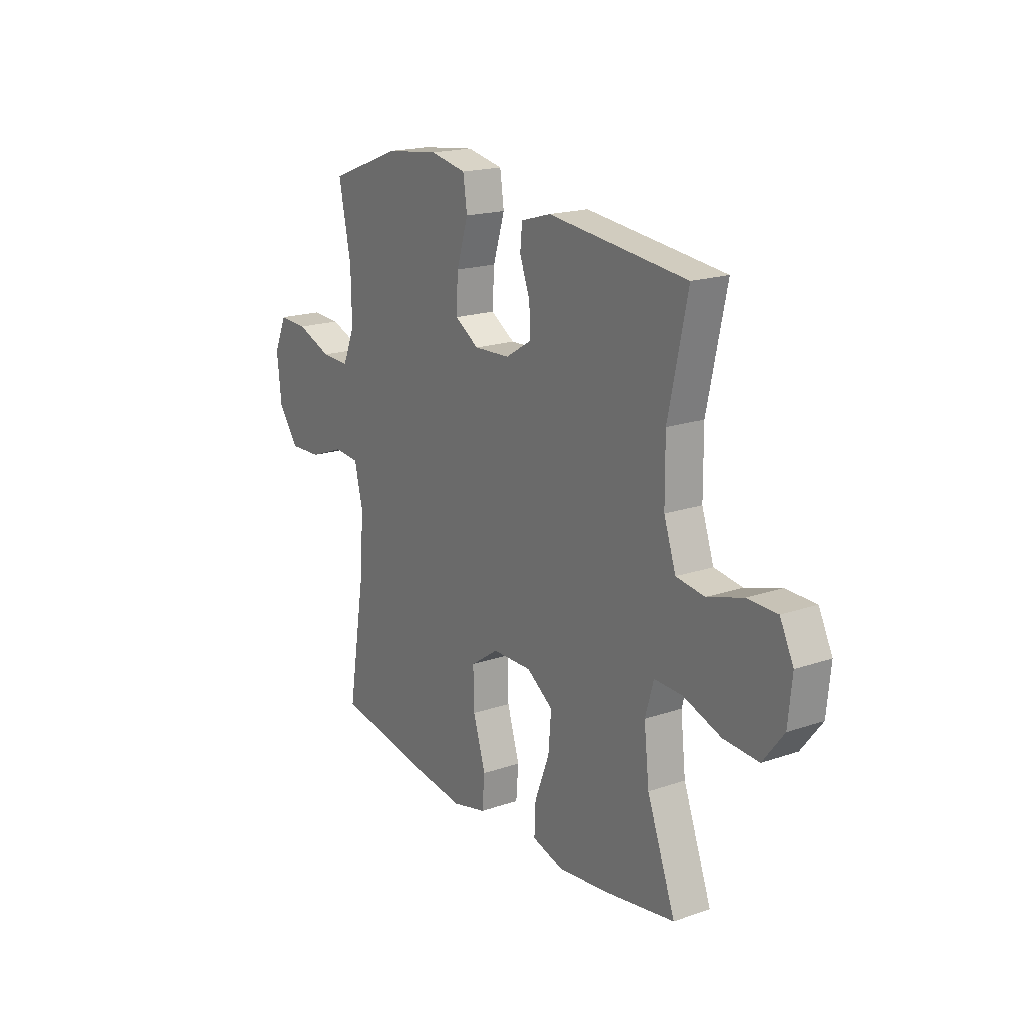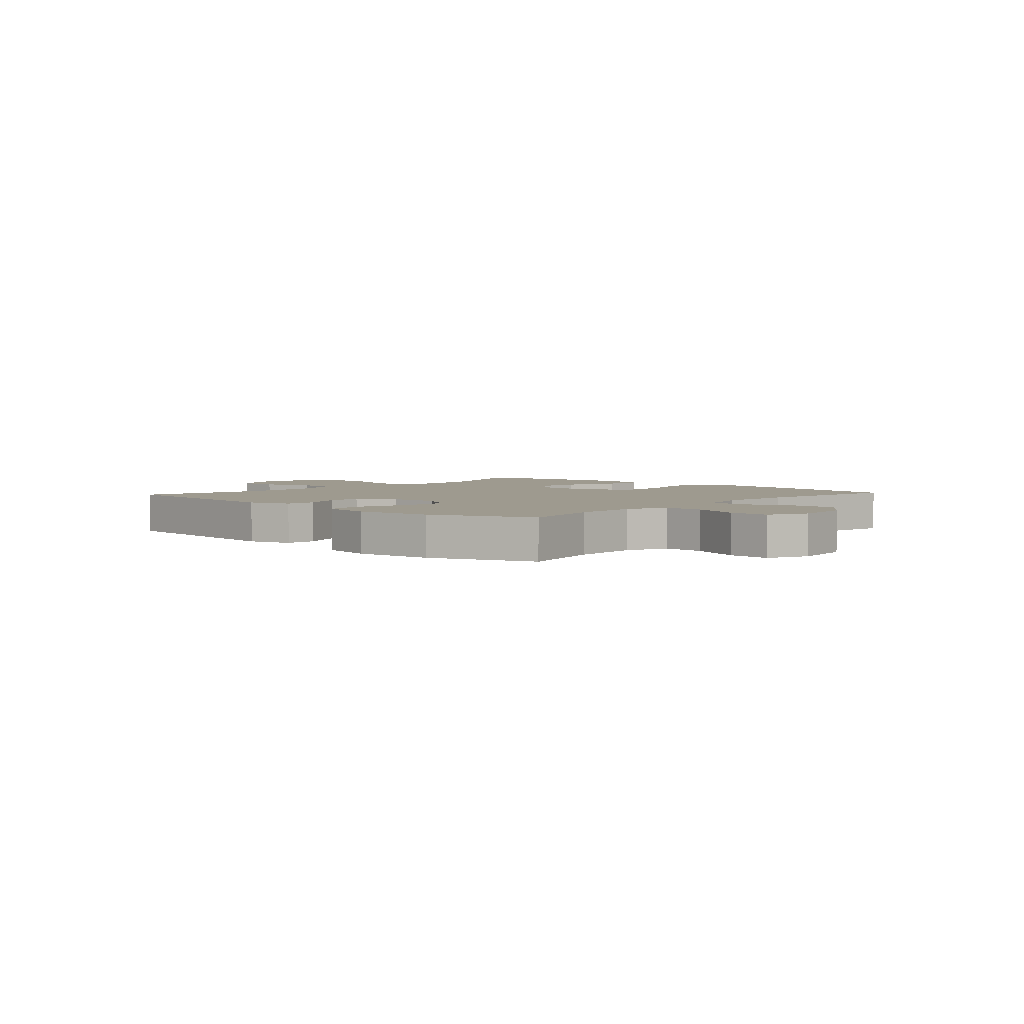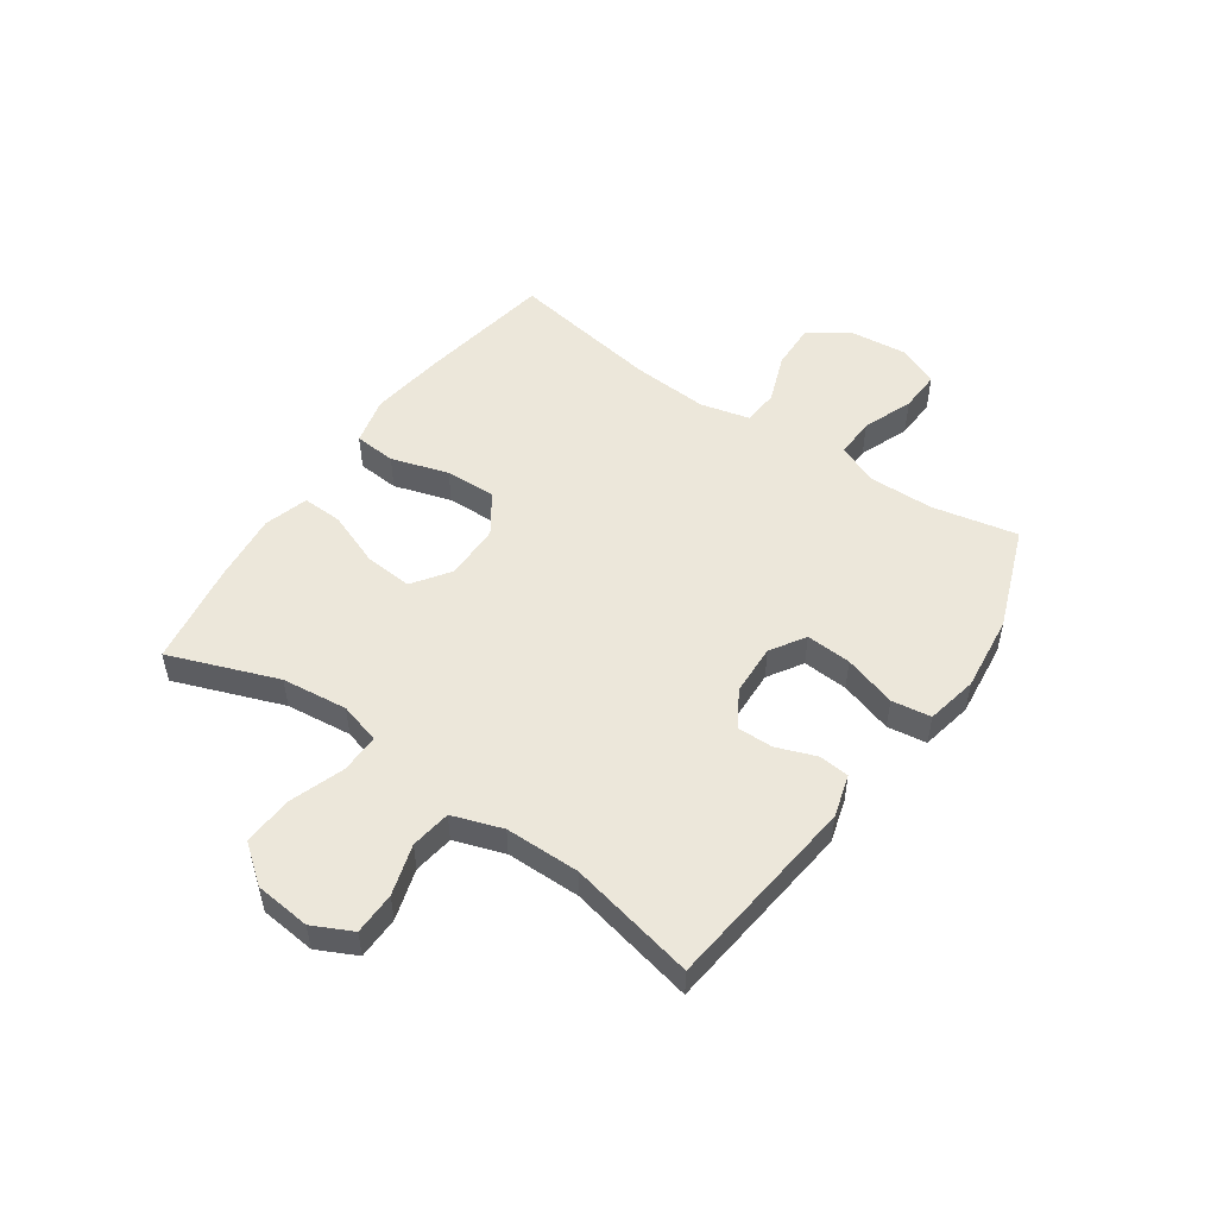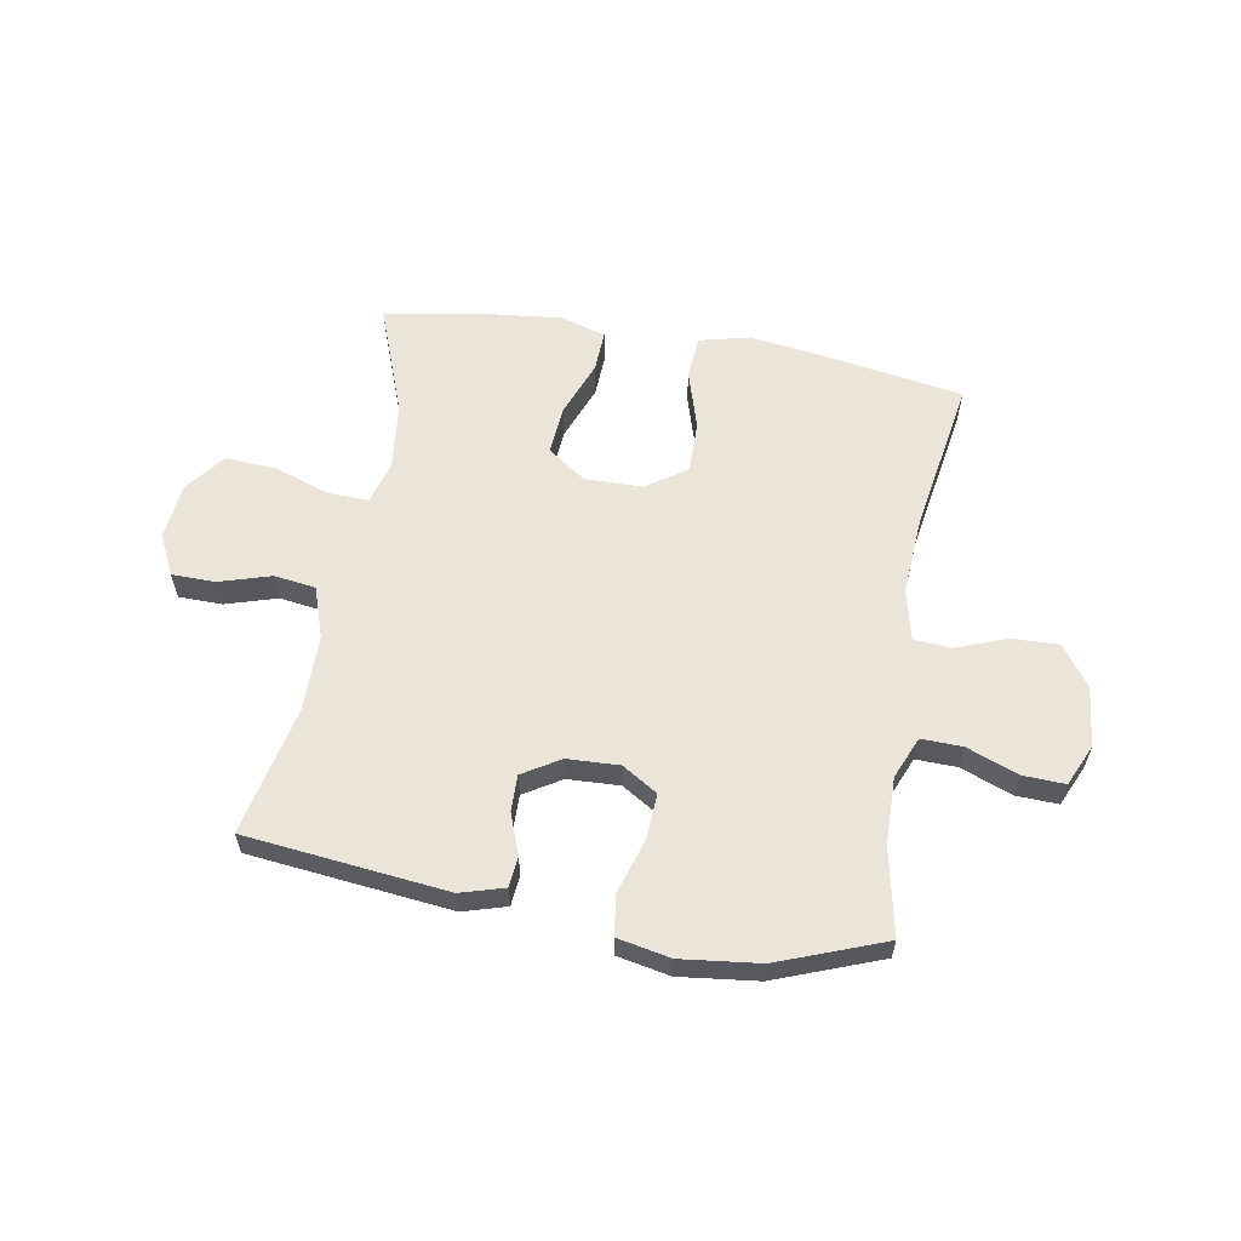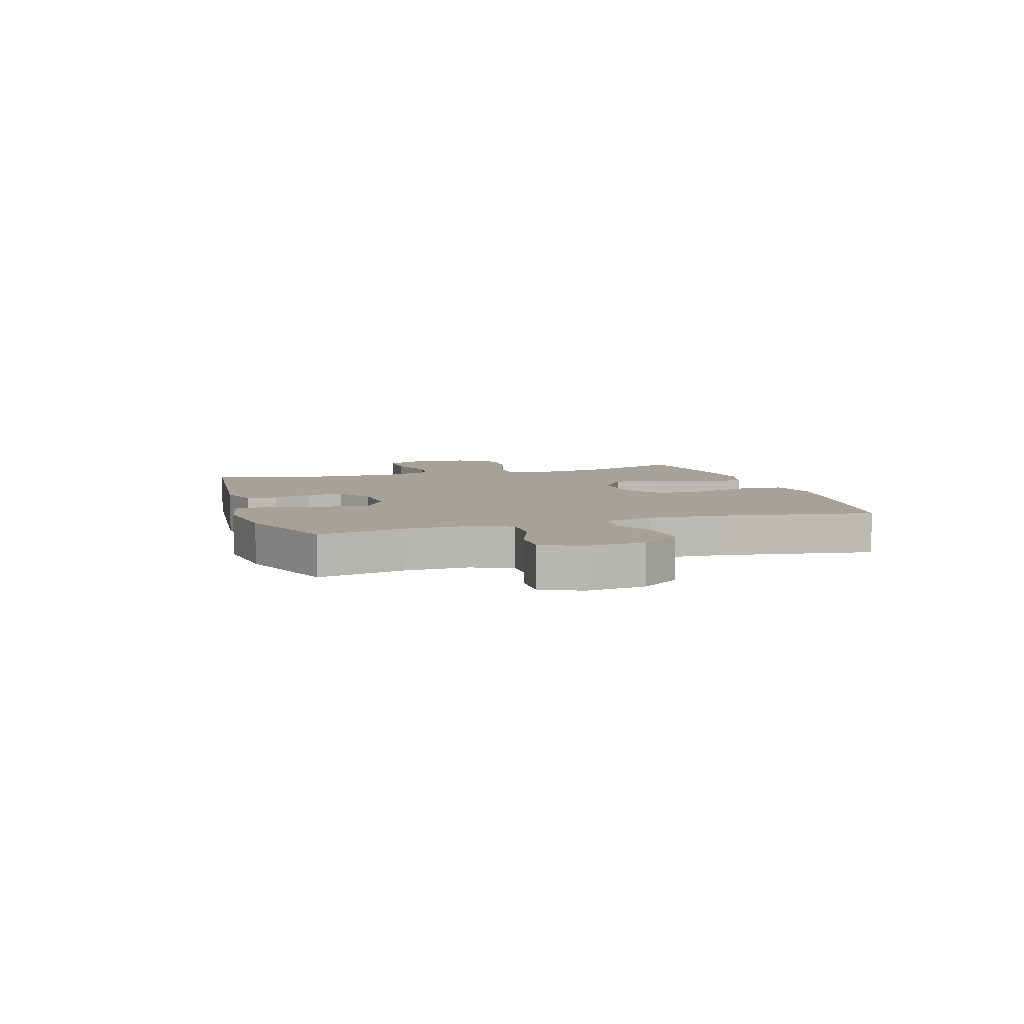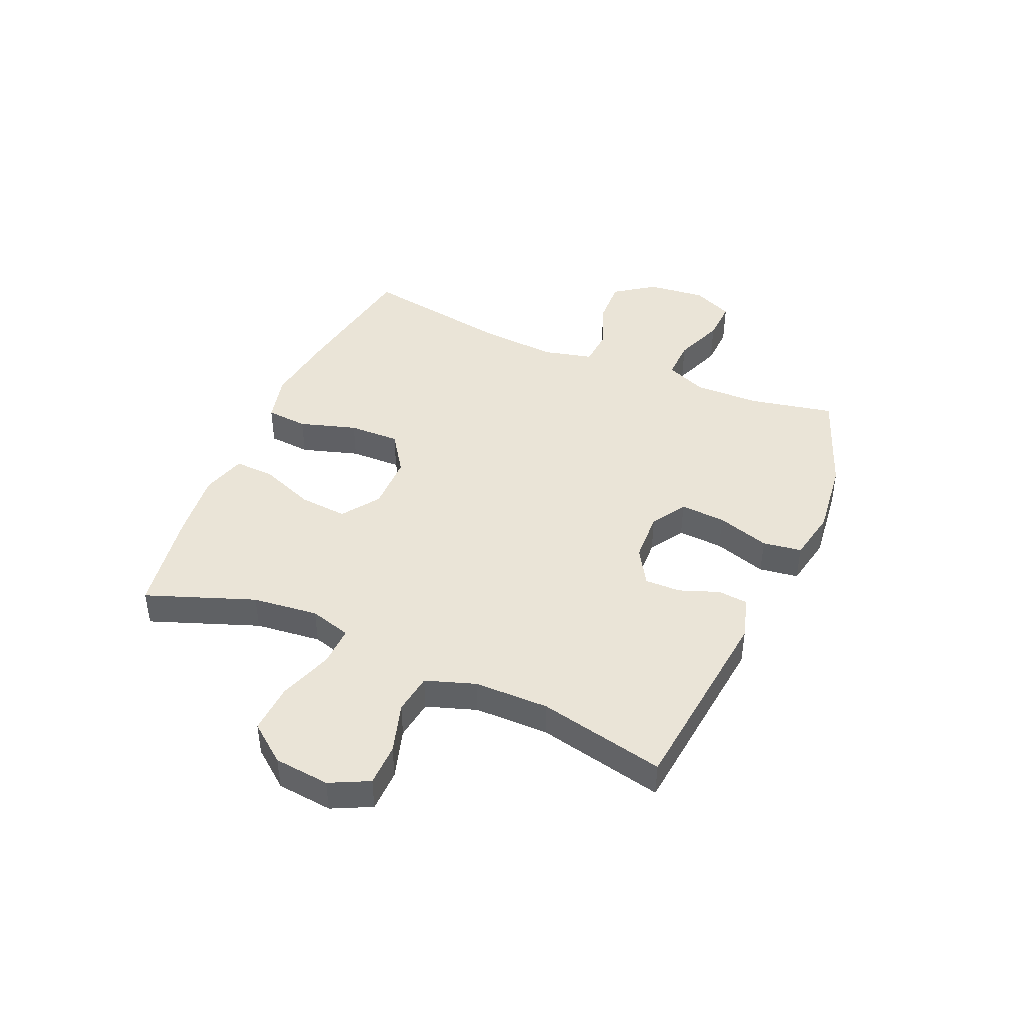
<metadata>
{"format":"obj","ext":"obj","renderer":"f3d","projection":"perspective","resolution":1024,"background":"white","views":[{"elev":18.5,"azim":-123.3,"up":"+Z"},{"elev":3.6,"azim":42.1,"up":"+Y"},{"elev":51.4,"azim":-55.2,"up":"+Y"},{"elev":59.6,"azim":9.9,"up":"+Y"},{"elev":6.6,"azim":72.6,"up":"+Y"},{"elev":43.7,"azim":-66.5,"up":"+Y"}]}
</metadata>
<code>
v 0.5 0.07 0.5
v 0.469 0.07 0.35
v 0.467 0.07 0.235
v 0.497 0.07 0.163
v 0.568 0.07 0.165
v 0.656 0.07 0.199
v 0.729 0.07 0.202
v 0.761 0.07 0.131
v 0.75 0.07 0.028
v 0.7 0.07 -0.042
v 0.619 0.07 -0.039
v 0.532 0.07 -0.006
v 0.468 0.07 -0.011
v 0.447 0.07 -0.098
v 0.456 0.07 -0.232
v 0.5 0.07 -0.5
v 0.259 0.07 -0.54
v 0.129 0.07 -0.557
v 0.044 0.07 -0.536
v 0.038 0.07 -0.462
v 0.069 0.07 -0.361
v 0.071 0.07 -0.271
v 0.001 0.07 -0.223
v -0.098 0.07 -0.222
v -0.164 0.07 -0.268
v -0.157 0.07 -0.353
v -0.12 0.07 -0.449
v -0.117 0.07 -0.52
v -0.195 0.07 -0.543
v -0.317 0.07 -0.53
v -0.5 0.07 -0.5
v -0.429 0.07 -0.309
v -0.416 0.07 -0.193
v -0.437 0.07 -0.12
v -0.507 0.07 -0.122
v -0.602 0.07 -0.155
v -0.69 0.07 -0.16
v -0.742 0.07 -0.093
v -0.752 0.07 0.005
v -0.718 0.07 0.074
v -0.643 0.07 0.075
v -0.554 0.07 0.048
v -0.483 0.07 0.058
v -0.453 0.07 0.146
v -0.452 0.07 0.277
v -0.5 0.07 0.5
v -0.152 0.07 0.538
v -0.077 0.07 0.516
v -0.072 0.07 0.463
v -0.098 0.07 0.393
v -0.099 0.07 0.33
v -0.035 0.07 0.291
v 0.055 0.07 0.287
v 0.116 0.07 0.325
v 0.111 0.07 0.405
v 0.082 0.07 0.498
v 0.092 0.07 0.567
v 0.183 0.07 0.585
v 0.318 0.07 0.569
v 0.5 0 0.5
v 0.469 0 0.35
v 0.467 0 0.235
v 0.497 0 0.163
v 0.568 0 0.165
v 0.656 0 0.199
v 0.729 0 0.202
v 0.761 0 0.131
v 0.75 0 0.028
v 0.7 0 -0.042
v 0.619 0 -0.039
v 0.532 0 -0.006
v 0.468 0 -0.011
v 0.447 0 -0.098
v 0.456 0 -0.232
v 0.5 0 -0.5
v 0.259 0 -0.54
v 0.129 0 -0.557
v 0.044 0 -0.536
v 0.038 0 -0.462
v 0.069 0 -0.361
v 0.071 0 -0.271
v 0.001 0 -0.223
v -0.098 0 -0.222
v -0.164 0 -0.268
v -0.157 0 -0.353
v -0.12 0 -0.449
v -0.117 0 -0.52
v -0.195 0 -0.543
v -0.317 0 -0.53
v -0.5 0 -0.5
v -0.429 0 -0.309
v -0.416 0 -0.193
v -0.437 0 -0.12
v -0.507 0 -0.122
v -0.602 0 -0.155
v -0.69 0 -0.16
v -0.742 0 -0.093
v -0.752 0 0.005
v -0.718 0 0.074
v -0.643 0 0.075
v -0.554 0 0.048
v -0.483 0 0.058
v -0.453 0 0.146
v -0.452 0 0.277
v -0.5 0 0.5
v -0.152 0 0.538
v -0.077 0 0.516
v -0.072 0 0.463
v -0.098 0 0.393
v -0.099 0 0.33
v -0.035 0 0.291
v 0.055 0 0.287
v 0.116 0 0.325
v 0.111 0 0.405
v 0.082 0 0.498
v 0.092 0 0.567
v 0.183 0 0.585
v 0.318 0 0.569
f 59 1 2
f 58 59 2
f 57 58 2
f 56 57 2
f 55 56 2
f 54 55 2 3
f 53 54 3 4
f 52 53 4
f 48 49 50
f 47 48 50
f 46 47 50
f 45 46 50
f 44 45 50 51
f 43 44 51 52
f 40 41 42
f 39 40 42
f 38 39 42
f 37 38 42
f 36 37 42
f 35 36 42
f 34 35 42 43
f 43 52 4
f 34 43 4
f 33 34 4
f 30 31 32
f 29 30 32
f 28 29 32
f 27 28 32
f 26 27 32
f 25 26 32 33
f 19 20 21
f 18 19 21
f 17 18 21
f 16 17 21
f 15 16 21
f 14 15 21 22
f 13 14 22 23
f 10 11 12
f 9 10 12
f 8 9 12
f 7 8 12
f 6 7 12
f 5 6 12
f 5 12 13
f 13 23 24
f 5 13 24
f 4 5 24
f 24 25 33
f 4 24 33
f 61 60 118
f 61 118 117
f 61 117 116
f 61 116 115
f 61 115 114
f 62 61 114 113
f 63 62 113 112
f 63 112 111
f 109 108 107
f 109 107 106
f 109 106 105
f 109 105 104
f 110 109 104 103
f 111 110 103 102
f 101 100 99
f 101 99 98
f 101 98 97
f 101 97 96
f 101 96 95
f 101 95 94
f 102 101 94 93
f 63 111 102
f 63 102 93
f 63 93 92
f 91 90 89
f 91 89 88
f 91 88 87
f 91 87 86
f 91 86 85
f 92 91 85 84
f 80 79 78
f 80 78 77
f 80 77 76
f 80 76 75
f 80 75 74
f 81 80 74 73
f 82 81 73 72
f 71 70 69
f 71 69 68
f 71 68 67
f 71 67 66
f 71 66 65
f 71 65 64
f 72 71 64
f 83 82 72
f 83 72 64
f 83 64 63
f 92 84 83
f 92 83 63
f 1 60 61 2
f 2 61 62 3
f 3 62 63 4
f 4 63 64 5
f 5 64 65 6
f 6 65 66 7
f 7 66 67 8
f 8 67 68 9
f 9 68 69 10
f 10 69 70 11
f 11 70 71 12
f 12 71 72 13
f 13 72 73 14
f 14 73 74 15
f 15 74 75 16
f 16 75 76 17
f 17 76 77 18
f 18 77 78 19
f 19 78 79 20
f 20 79 80 21
f 21 80 81 22
f 22 81 82 23
f 23 82 83 24
f 24 83 84 25
f 25 84 85 26
f 26 85 86 27
f 27 86 87 28
f 28 87 88 29
f 29 88 89 30
f 30 89 90 31
f 31 90 91 32
f 32 91 92 33
f 33 92 93 34
f 34 93 94 35
f 35 94 95 36
f 36 95 96 37
f 37 96 97 38
f 38 97 98 39
f 39 98 99 40
f 40 99 100 41
f 41 100 101 42
f 42 101 102 43
f 43 102 103 44
f 44 103 104 45
f 45 104 105 46
f 46 105 106 47
f 47 106 107 48
f 48 107 108 49
f 49 108 109 50
f 50 109 110 51
f 51 110 111 52
f 52 111 112 53
f 53 112 113 54
f 54 113 114 55
f 55 114 115 56
f 56 115 116 57
f 57 116 117 58
f 58 117 118 59
f 59 118 60 1

</code>
